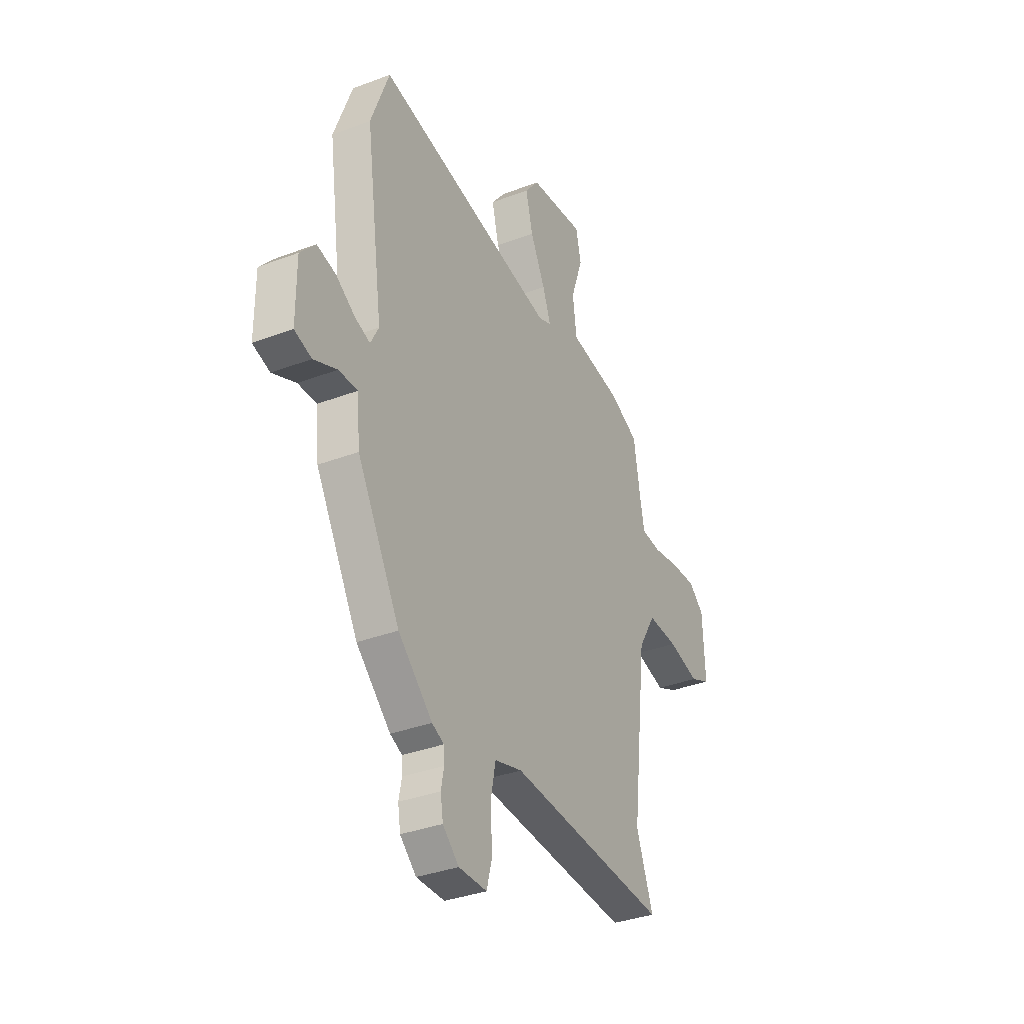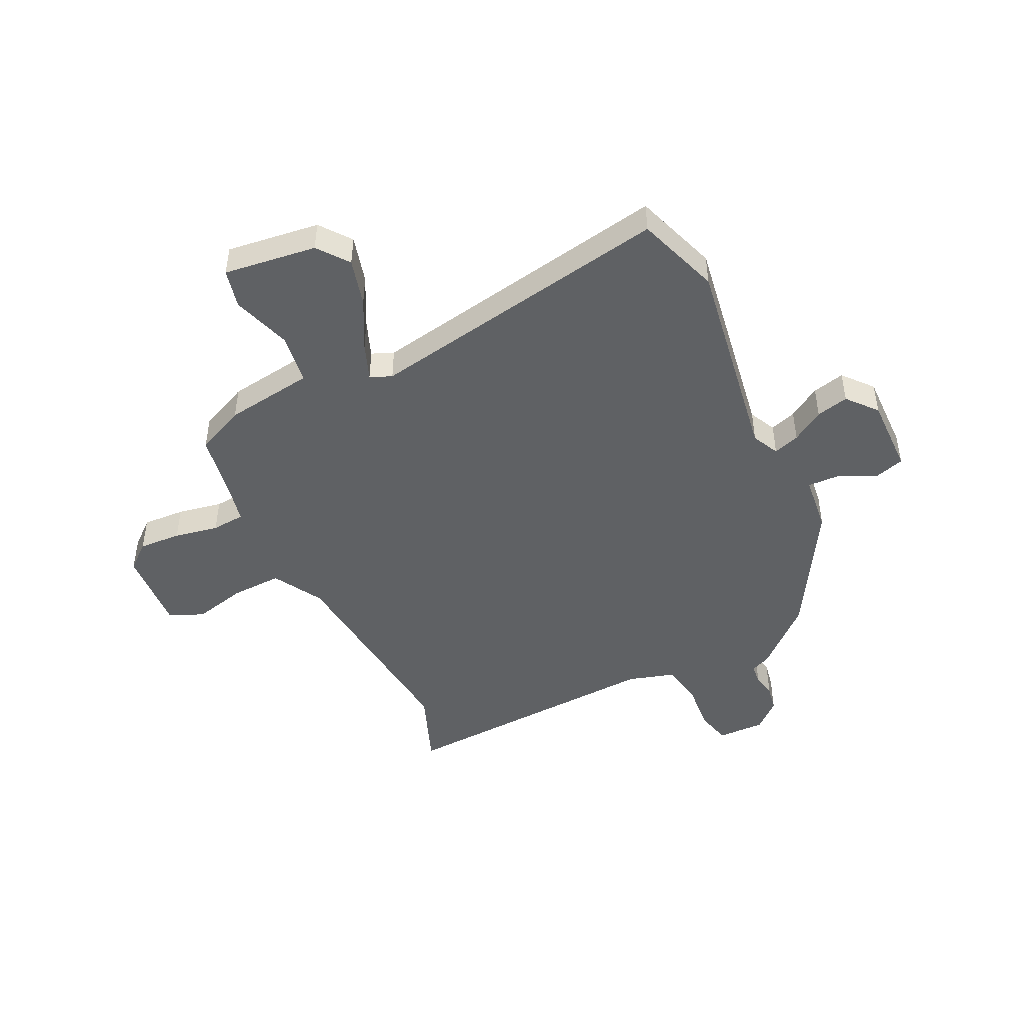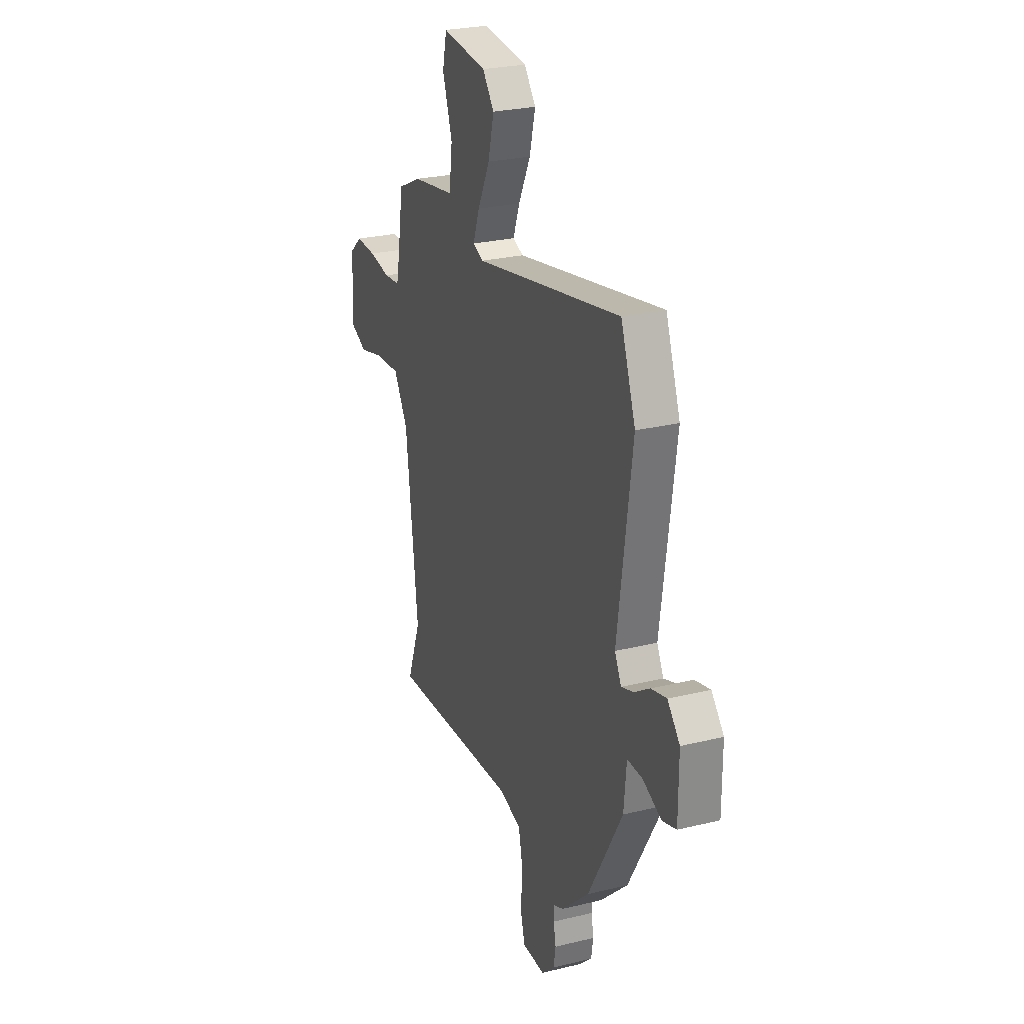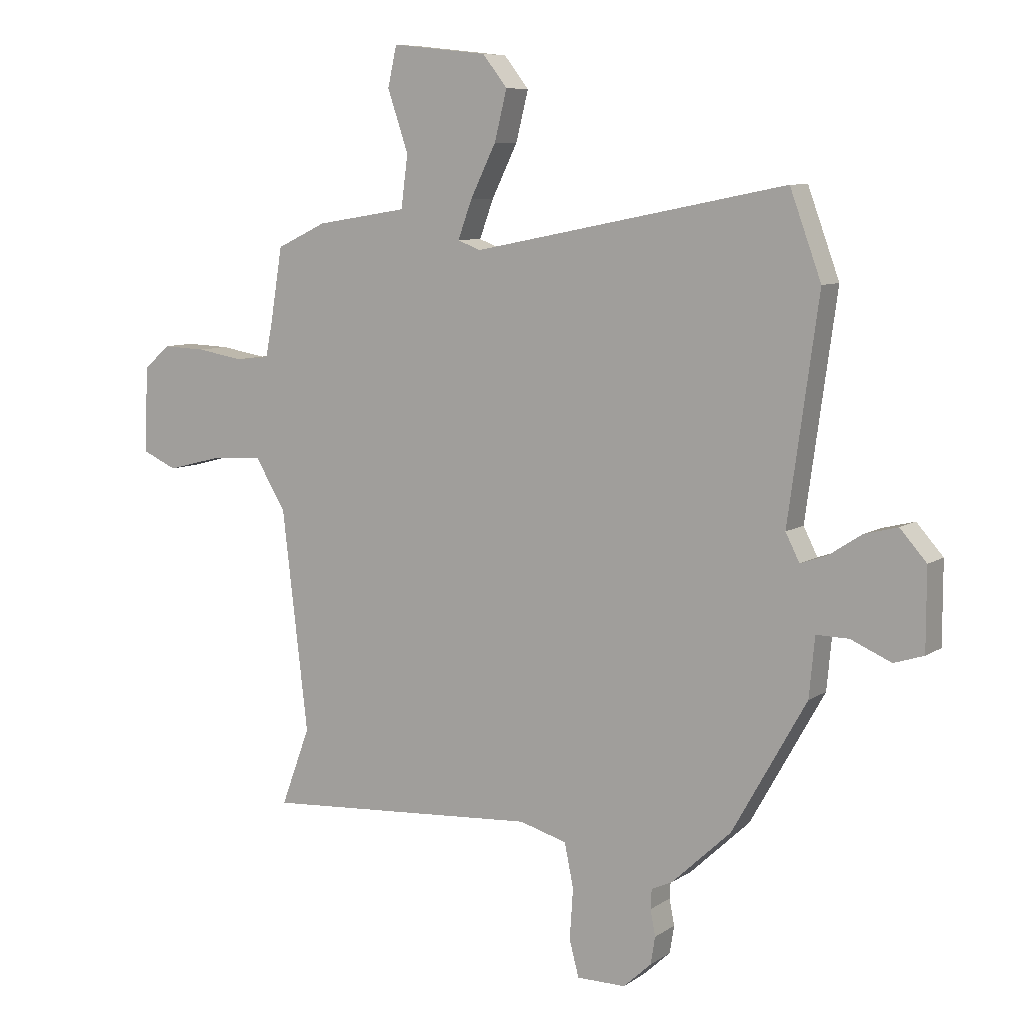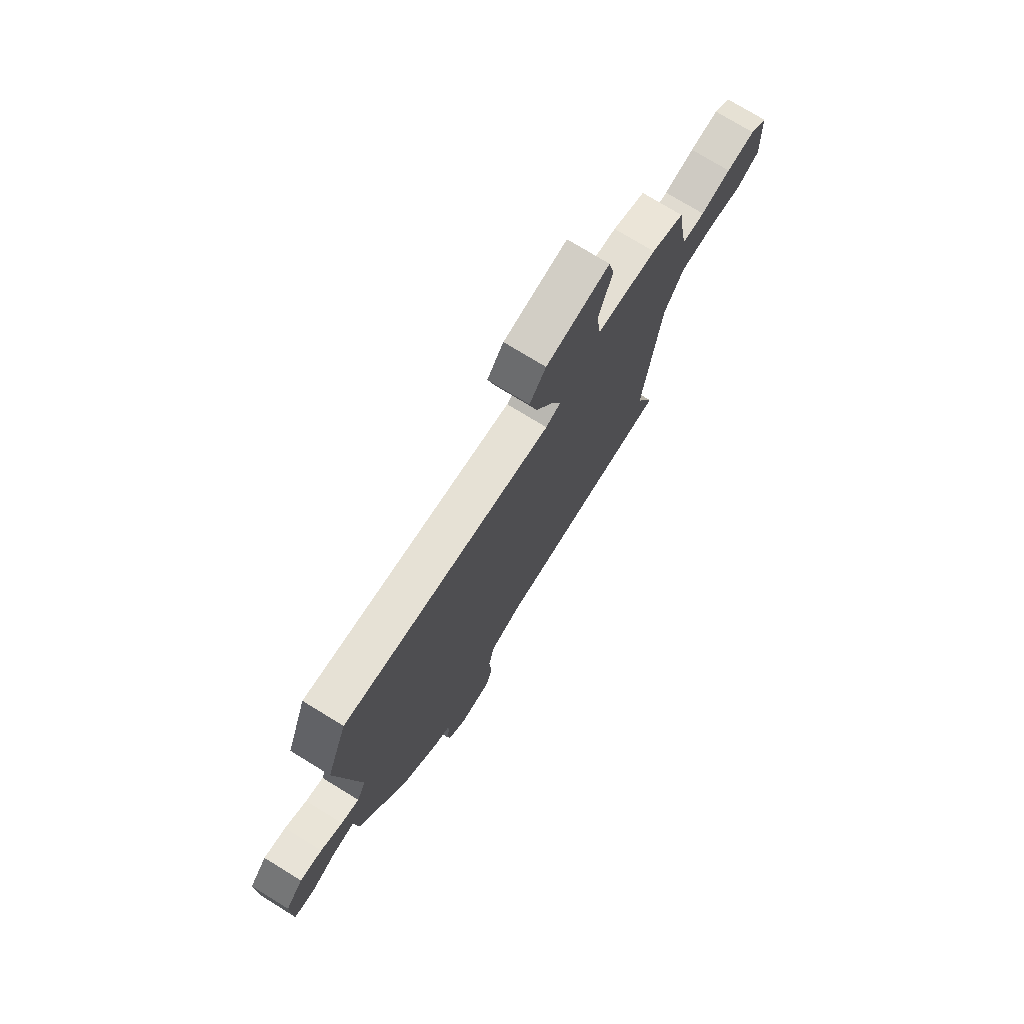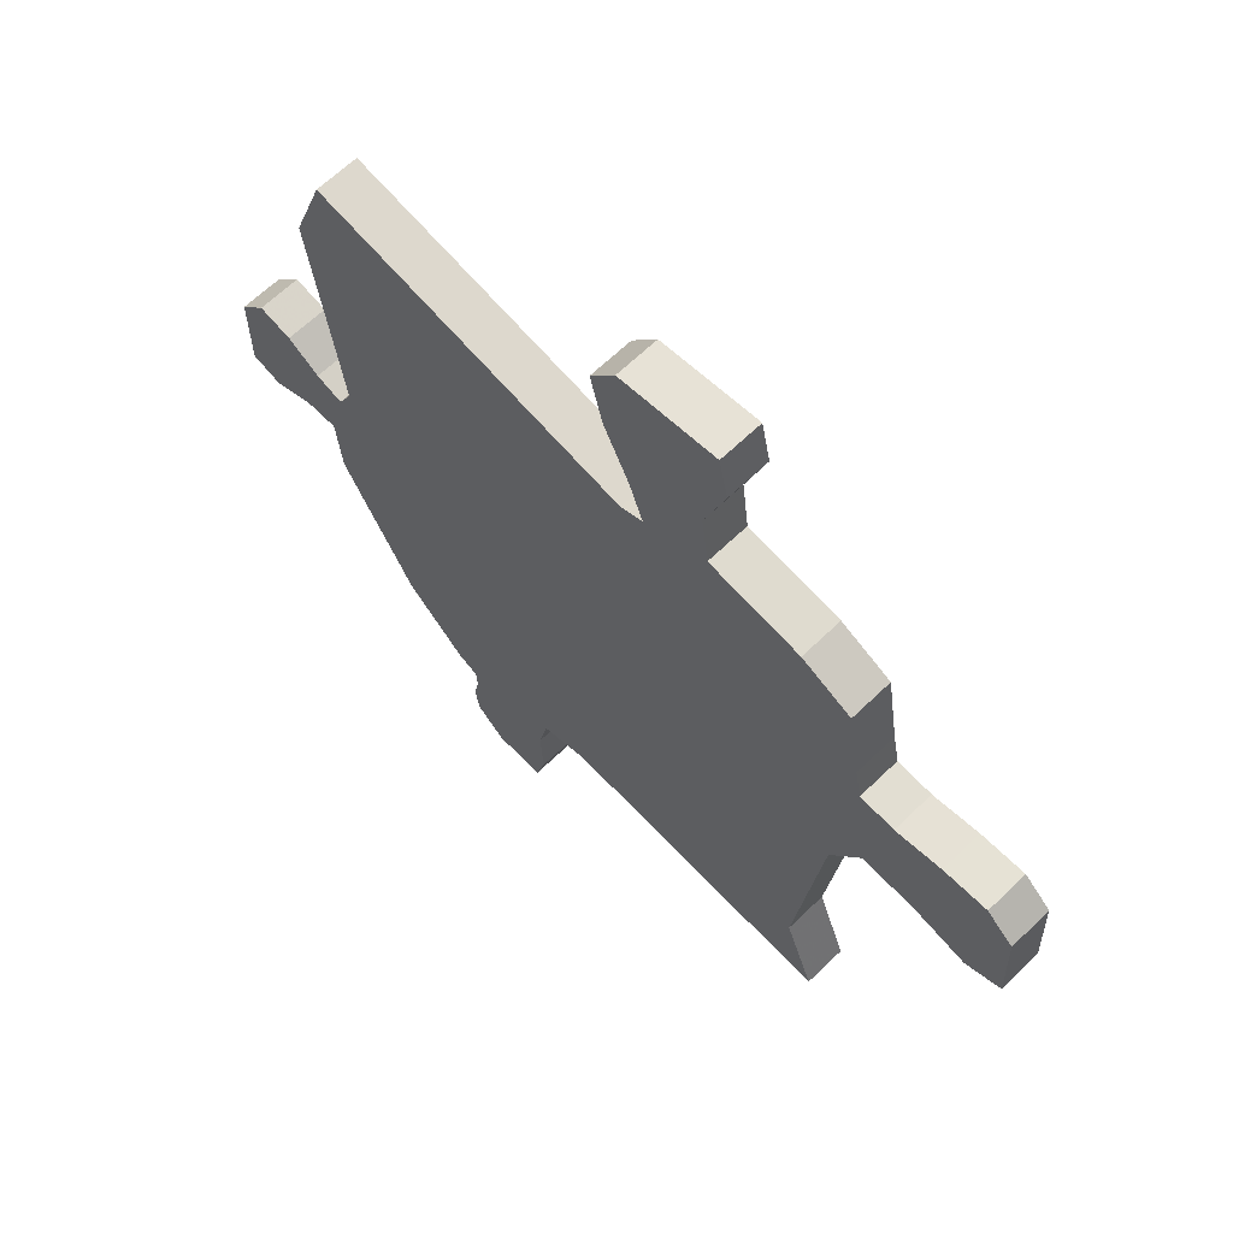
<metadata>
{"format":"obj","ext":"obj","renderer":"f3d","projection":"perspective","resolution":1024,"background":"white","views":[{"elev":-34.9,"azim":116.9,"up":"+Z"},{"elev":-46.7,"azim":24.8,"up":"+Y"},{"elev":26.2,"azim":68.8,"up":"+Z"},{"elev":8.1,"azim":30.5,"up":"+Z"},{"elev":75.4,"azim":121.5,"up":"+Z"},{"elev":64.7,"azim":-134.2,"up":"+Z"}]}
</metadata>
<code>
v -0.507 0.07 -0.52
v -0.455 0.07 -0.38
v -0.501 0.07 0.012
v -0.555 0.07 0.102
v -0.649 0.07 0.097
v -0.745 0.07 0.072
v -0.808 0.07 0.1
v -0.801 0.07 0.253
v -0.754 0.07 0.294
v -0.676 0.07 0.291
v -0.594 0.07 0.277
v -0.533 0.07 0.283
v -0.521 0.07 0.342
v -0.499 0.07 0.477
v -0.41 0.07 0.519
v -0.247 0.07 0.545
v -0.235 0.07 0.638
v -0.272 0.07 0.747
v -0.256 0.07 0.819
v -0.085 0.07 0.8
v -0.041 0.07 0.744
v -0.063 0.07 0.656
v -0.109 0.07 0.563
v -0.134 0.07 0.495
v -0.094 0.07 0.479
v 0.467 0.07 0.59
v 0.523 0.07 0.437
v 0.469 0.07 0.049
v 0.494 0.07 0
v 0.542 0.07 0.017
v 0.6 0.07 0.055
v 0.659 0.07 0.07
v 0.706 0.07 0.017
v 0.706 0.07 -0.126
v 0.653 0.07 -0.143
v 0.581 0.07 -0.112
v 0.523 0.07 -0.111
v 0.513 0.07 -0.217
v 0.381 0.07 -0.451
v 0.275 0.07 -0.55
v 0.238 0.07 -0.567
v 0.236 0.07 -0.602
v 0.245 0.07 -0.648
v 0.237 0.07 -0.697
v 0.187 0.07 -0.743
v 0.1 0.07 -0.743
v 0.083 0.07 -0.679
v 0.089 0.07 -0.589
v 0.073 0.07 -0.511
v -0.012 0.07 -0.487
v -0.507 0 -0.52
v -0.455 0 -0.38
v -0.501 0 0.012
v -0.555 0 0.102
v -0.649 0 0.097
v -0.745 0 0.072
v -0.808 0 0.1
v -0.801 0 0.253
v -0.754 0 0.294
v -0.676 0 0.291
v -0.594 0 0.277
v -0.533 0 0.283
v -0.521 0 0.342
v -0.499 0 0.477
v -0.41 0 0.519
v -0.247 0 0.545
v -0.235 0 0.638
v -0.272 0 0.747
v -0.256 0 0.819
v -0.085 0 0.8
v -0.041 0 0.744
v -0.063 0 0.656
v -0.109 0 0.563
v -0.134 0 0.495
v -0.094 0 0.479
v 0.467 0 0.59
v 0.523 0 0.437
v 0.469 0 0.049
v 0.494 0 0
v 0.542 0 0.017
v 0.6 0 0.055
v 0.659 0 0.07
v 0.706 0 0.017
v 0.706 0 -0.126
v 0.653 0 -0.143
v 0.581 0 -0.112
v 0.523 0 -0.111
v 0.513 0 -0.217
v 0.381 0 -0.451
v 0.275 0 -0.55
v 0.238 0 -0.567
v 0.236 0 -0.602
v 0.245 0 -0.648
v 0.237 0 -0.697
v 0.187 0 -0.743
v 0.1 0 -0.743
v 0.083 0 -0.679
v 0.089 0 -0.589
v 0.073 0 -0.511
v -0.012 0 -0.487
f 46 47 48
f 45 46 48
f 44 45 48
f 43 44 48
f 42 43 48
f 41 42 48 49
f 40 41 49
f 39 40 49
f 38 39 49
f 37 38 49
f 34 35 36
f 33 34 36
f 32 33 36
f 31 32 36
f 30 31 36
f 29 30 36 37
f 37 49 50
f 29 37 50
f 28 29 50
f 50 1 2
f 28 50 2
f 27 28 2
f 26 27 2
f 25 26 2
f 21 22 23
f 20 21 23
f 19 20 23
f 18 19 23
f 17 18 23
f 16 17 23 24
f 15 16 24
f 14 15 24
f 13 14 24
f 9 10 11
f 8 9 11
f 7 8 11
f 6 7 11
f 5 6 11
f 4 5 11 12
f 13 24 25
f 12 13 25
f 4 12 25
f 3 4 25
f 2 3 25
f 98 97 96
f 98 96 95
f 98 95 94
f 98 94 93
f 98 93 92
f 99 98 92 91
f 99 91 90
f 99 90 89
f 99 89 88
f 99 88 87
f 86 85 84
f 86 84 83
f 86 83 82
f 86 82 81
f 86 81 80
f 87 86 80 79
f 100 99 87
f 100 87 79
f 100 79 78
f 52 51 100
f 52 100 78
f 52 78 77
f 52 77 76
f 52 76 75
f 73 72 71
f 73 71 70
f 73 70 69
f 73 69 68
f 73 68 67
f 74 73 67 66
f 74 66 65
f 74 65 64
f 74 64 63
f 61 60 59
f 61 59 58
f 61 58 57
f 61 57 56
f 61 56 55
f 62 61 55 54
f 75 74 63
f 75 63 62
f 75 62 54
f 75 54 53
f 75 53 52
f 1 51 52 2
f 2 52 53 3
f 3 53 54 4
f 4 54 55 5
f 5 55 56 6
f 6 56 57 7
f 7 57 58 8
f 8 58 59 9
f 9 59 60 10
f 10 60 61 11
f 11 61 62 12
f 12 62 63 13
f 13 63 64 14
f 14 64 65 15
f 15 65 66 16
f 16 66 67 17
f 17 67 68 18
f 18 68 69 19
f 19 69 70 20
f 20 70 71 21
f 21 71 72 22
f 22 72 73 23
f 23 73 74 24
f 24 74 75 25
f 25 75 76 26
f 26 76 77 27
f 27 77 78 28
f 28 78 79 29
f 29 79 80 30
f 30 80 81 31
f 31 81 82 32
f 32 82 83 33
f 33 83 84 34
f 34 84 85 35
f 35 85 86 36
f 36 86 87 37
f 37 87 88 38
f 38 88 89 39
f 39 89 90 40
f 40 90 91 41
f 41 91 92 42
f 42 92 93 43
f 43 93 94 44
f 44 94 95 45
f 45 95 96 46
f 46 96 97 47
f 47 97 98 48
f 48 98 99 49
f 49 99 100 50
f 50 100 51 1

</code>
